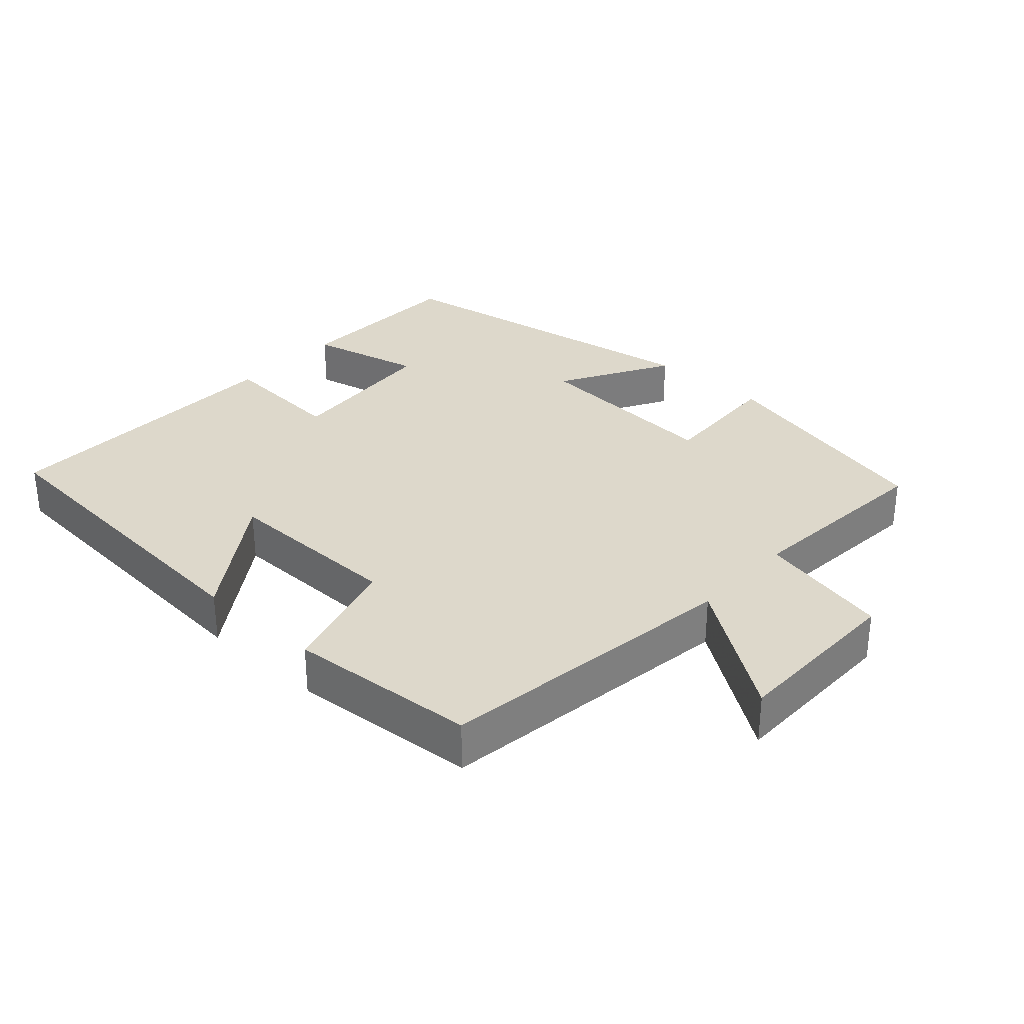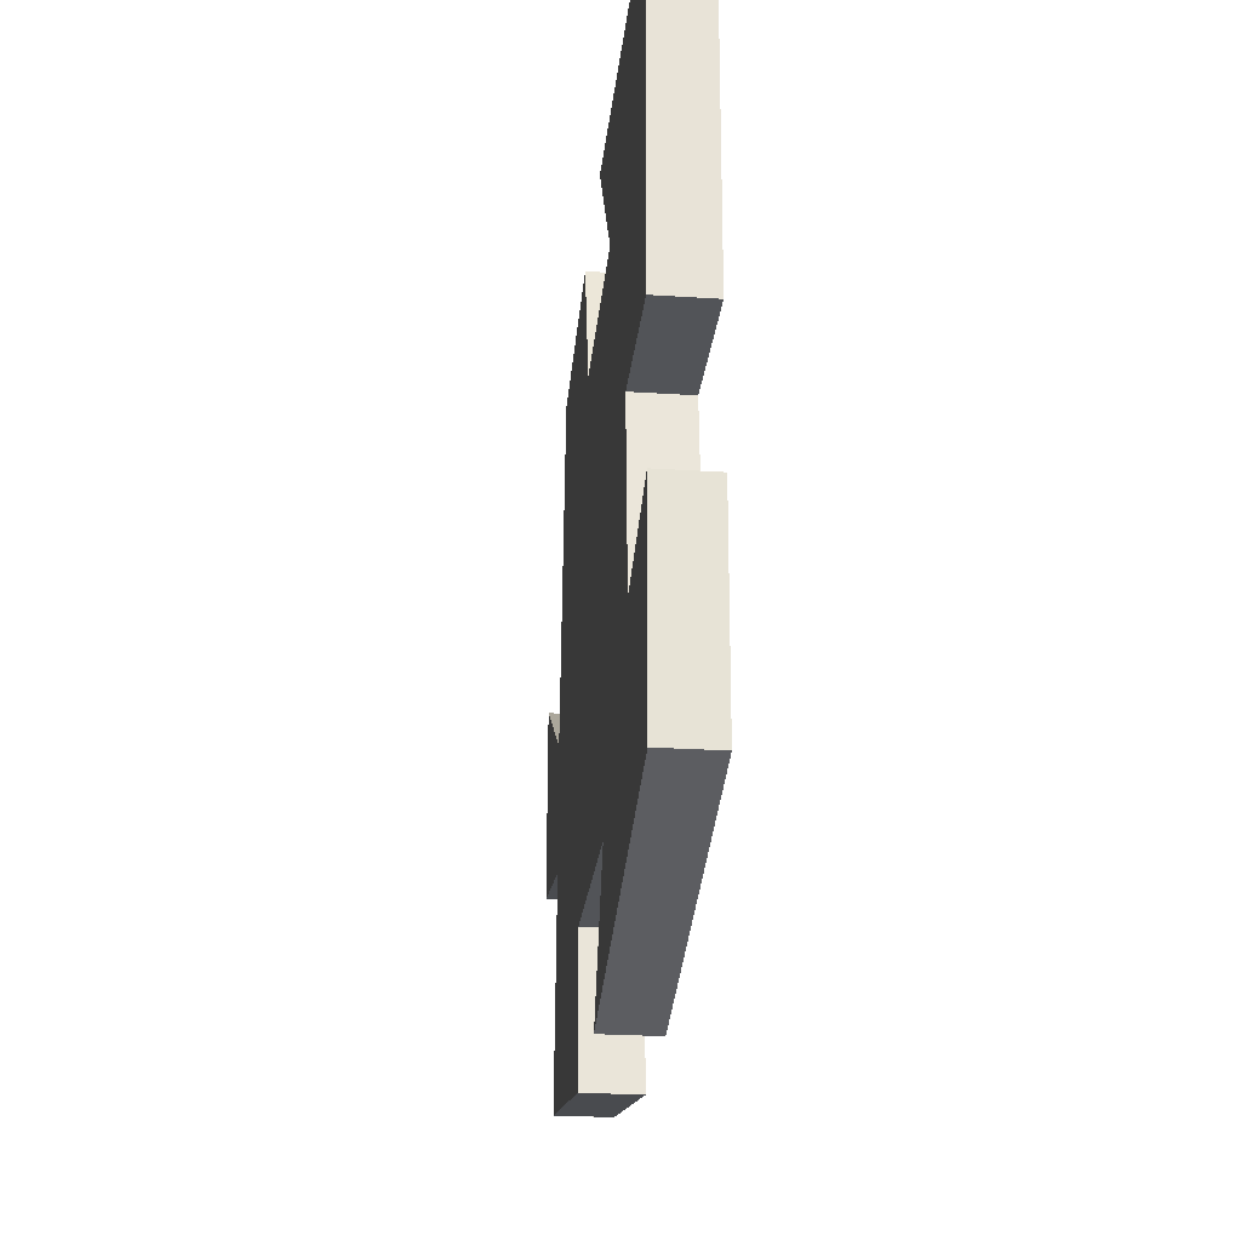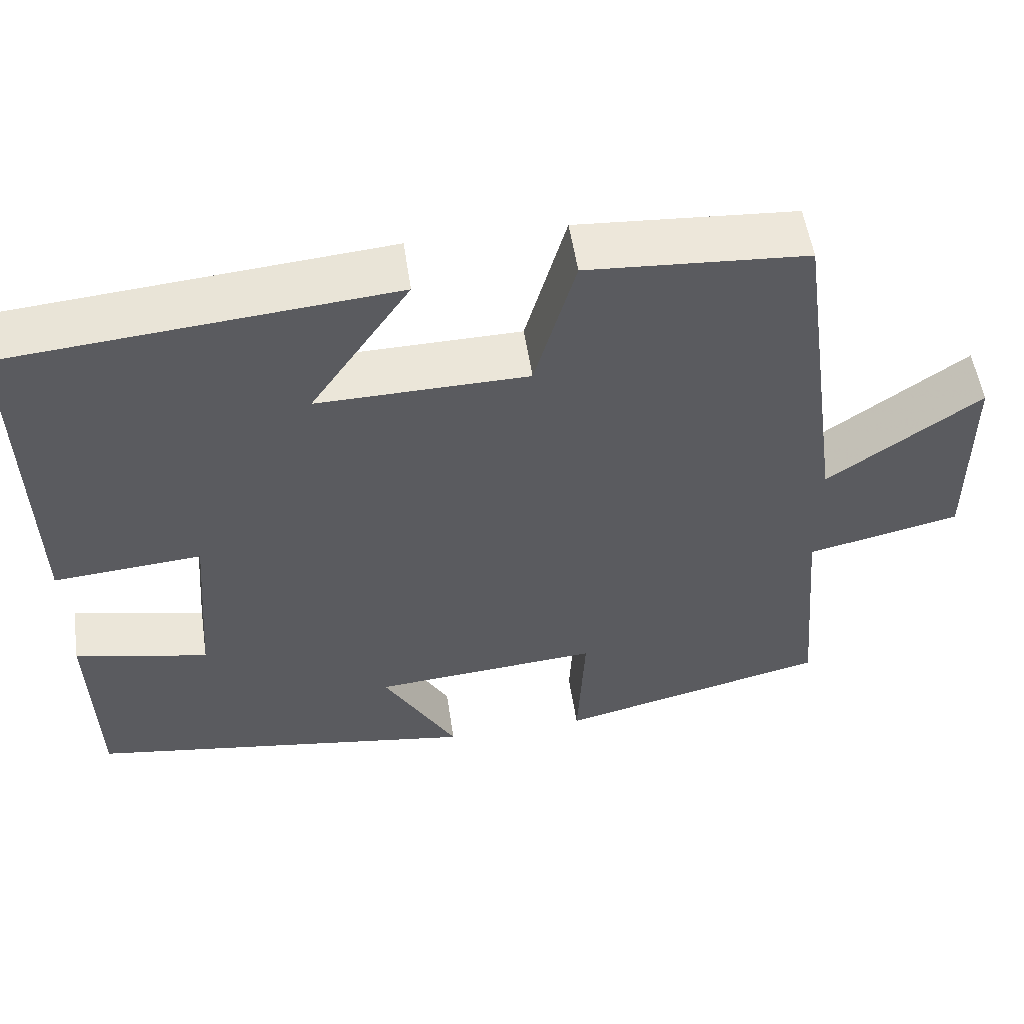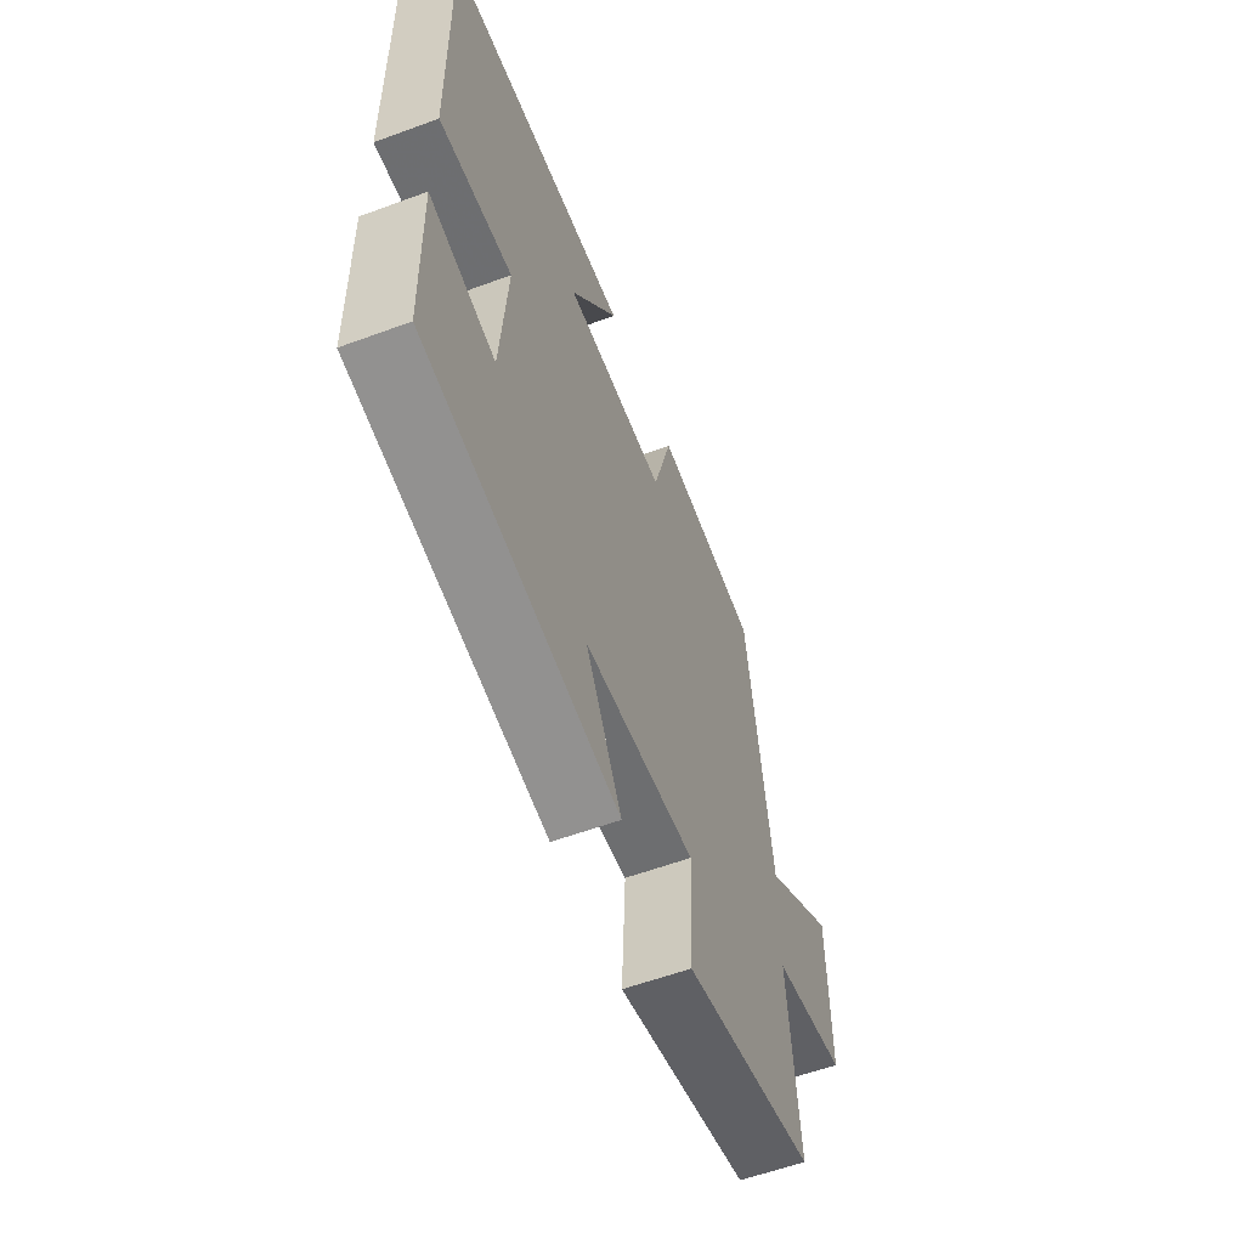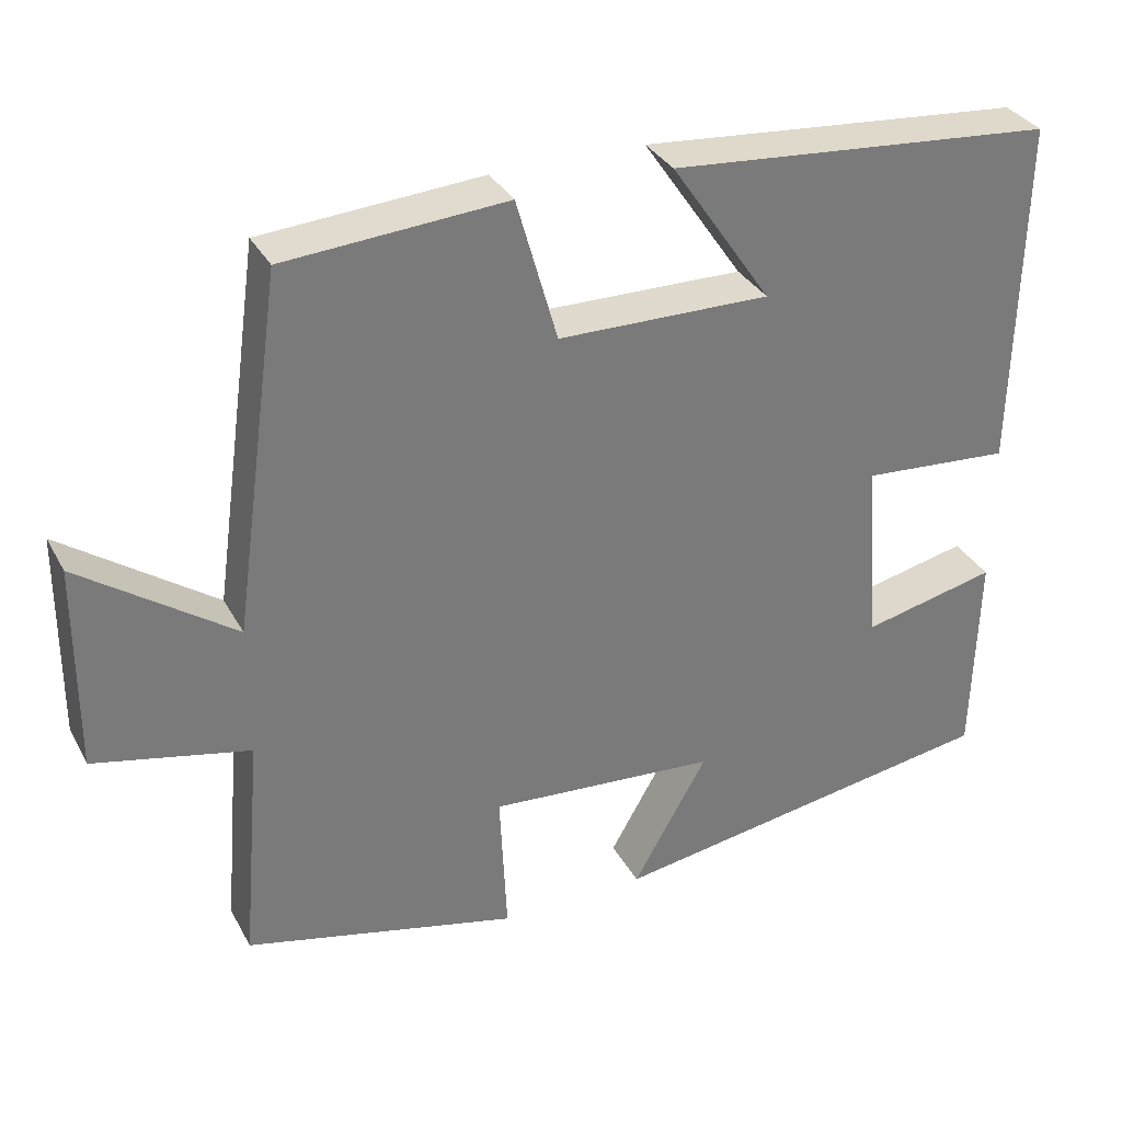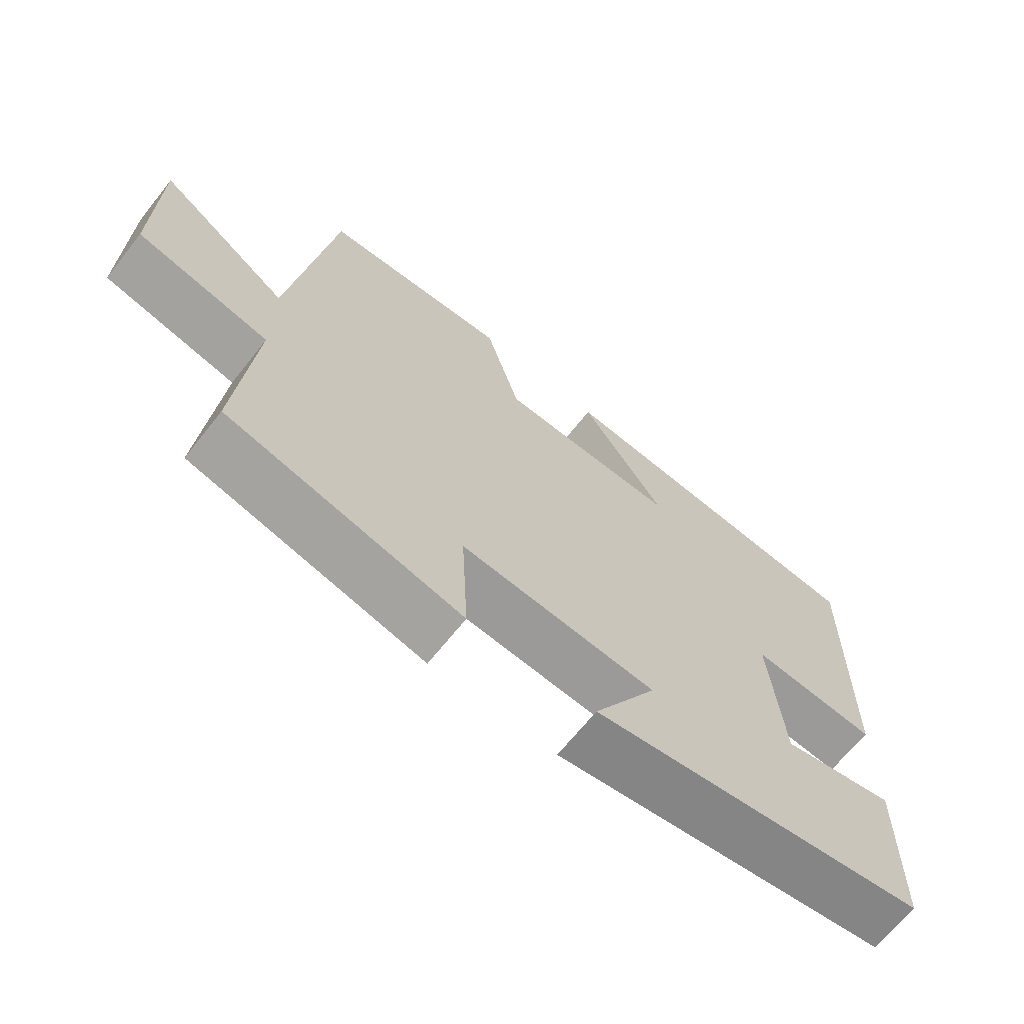
<metadata>
{"format":"obj","ext":"obj","renderer":"f3d","projection":"perspective","resolution":1024,"background":"white","views":[{"elev":31.3,"azim":42.1,"up":"+Y"},{"elev":-27.4,"azim":-95.6,"up":"+Z"},{"elev":54.3,"azim":-8.5,"up":"+Z"},{"elev":-58.2,"azim":-69.1,"up":"+Z"},{"elev":33.1,"azim":155.2,"up":"+Z"},{"elev":-67.1,"azim":141.6,"up":"+Z"}]}
</metadata>
<code>
v 0.525 0.07 -0.418
v 0.184 0.07 -0.5
v 0.193 0.07 -0.315
v -0.093 0.07 -0.337
v 0 0.07 -0.5
v -0.494 0.07 -0.422
v -0.5 0.07 -0.159
v -0.332 0.07 -0.197
v -0.314 0.07 0.035
v -0.5 0.07 0.021
v -0.508 0.07 0.459
v -0.027 0.07 0.5
v -0.152 0.07 0.317
v 0.112 0.07 0.321
v 0.163 0.07 0.5
v 0.438 0.07 0.48
v 0.5 0.07 0.037
v 0.691 0.07 0.172
v 0.693 0.07 -0.086
v 0.5 0.07 -0.129
v 0.525 0 -0.418
v 0.184 0 -0.5
v 0.193 0 -0.315
v -0.093 0 -0.337
v 0 0 -0.5
v -0.494 0 -0.422
v -0.5 0 -0.159
v -0.332 0 -0.197
v -0.314 0 0.035
v -0.5 0 0.021
v -0.508 0 0.459
v -0.027 0 0.5
v -0.152 0 0.317
v 0.112 0 0.321
v 0.163 0 0.5
v 0.438 0 0.48
v 0.5 0 0.037
v 0.691 0 0.172
v 0.693 0 -0.086
v 0.5 0 -0.129
f 17 18 19 20
f 16 17 20
f 15 16 20
f 14 15 20
f 13 14 20 1
f 10 11 12 13
f 9 10 13
f 8 9 13
f 6 7 8
f 5 6 8
f 4 5 8
f 3 4 8 13
f 1 2 3
f 1 3 13
f 40 39 38 37
f 40 37 36
f 40 36 35
f 40 35 34
f 21 40 34 33
f 33 32 31 30
f 33 30 29
f 33 29 28
f 28 27 26
f 28 26 25
f 28 25 24
f 33 28 24 23
f 23 22 21
f 33 23 21
f 1 21 22 2
f 2 22 23 3
f 3 23 24 4
f 4 24 25 5
f 5 25 26 6
f 6 26 27 7
f 7 27 28 8
f 8 28 29 9
f 9 29 30 10
f 10 30 31 11
f 11 31 32 12
f 12 32 33 13
f 13 33 34 14
f 14 34 35 15
f 15 35 36 16
f 16 36 37 17
f 17 37 38 18
f 18 38 39 19
f 19 39 40 20
f 20 40 21 1

</code>
